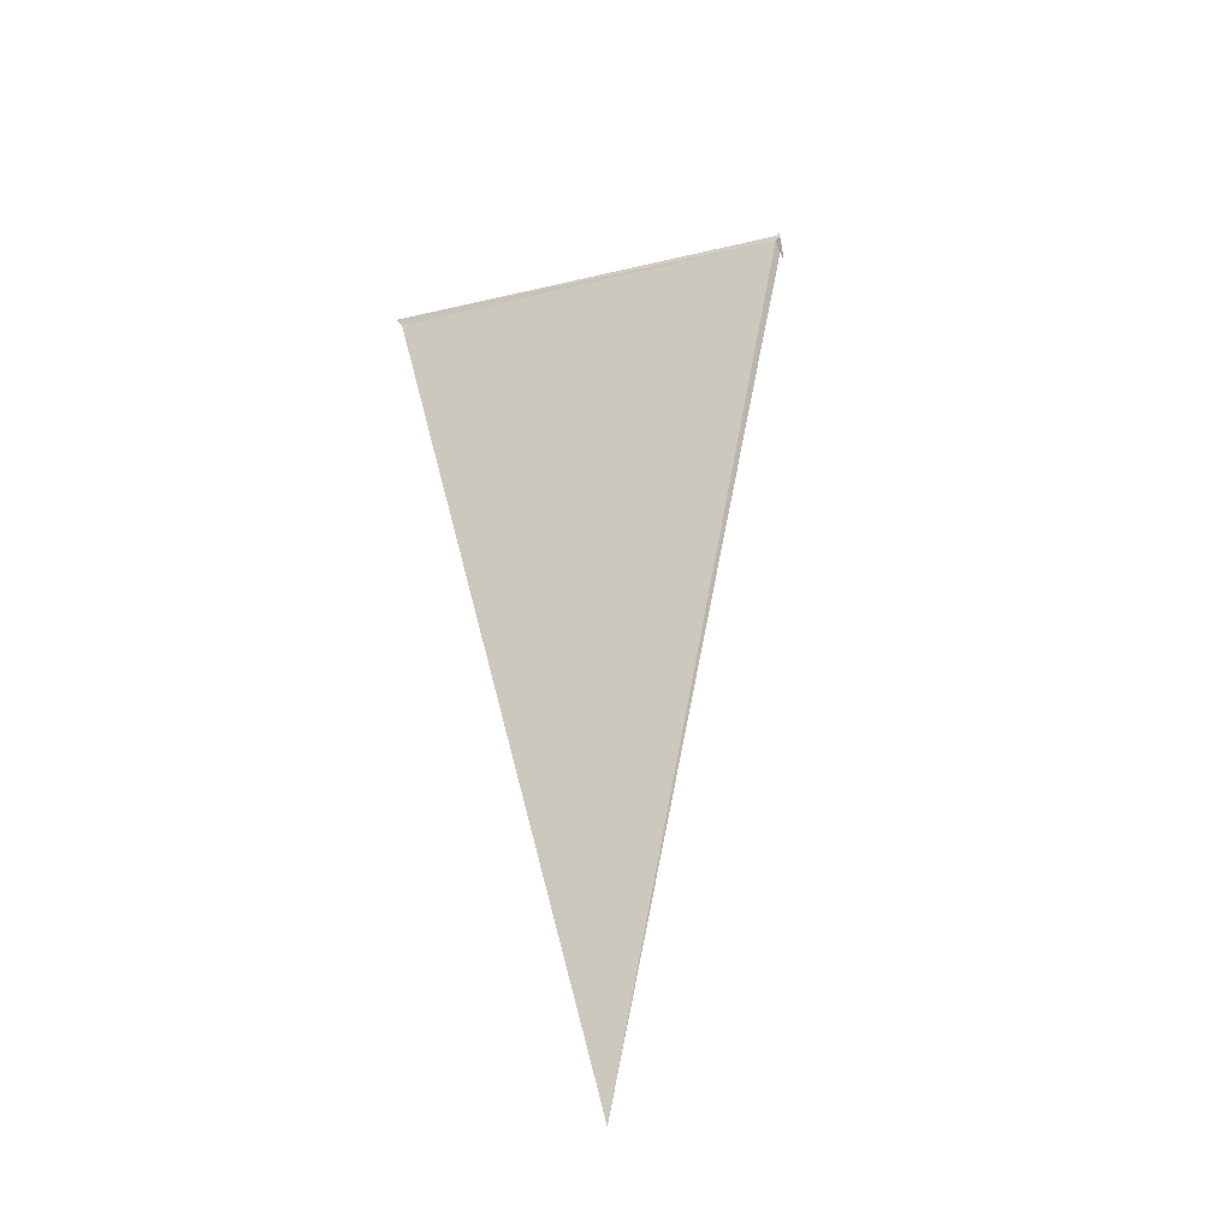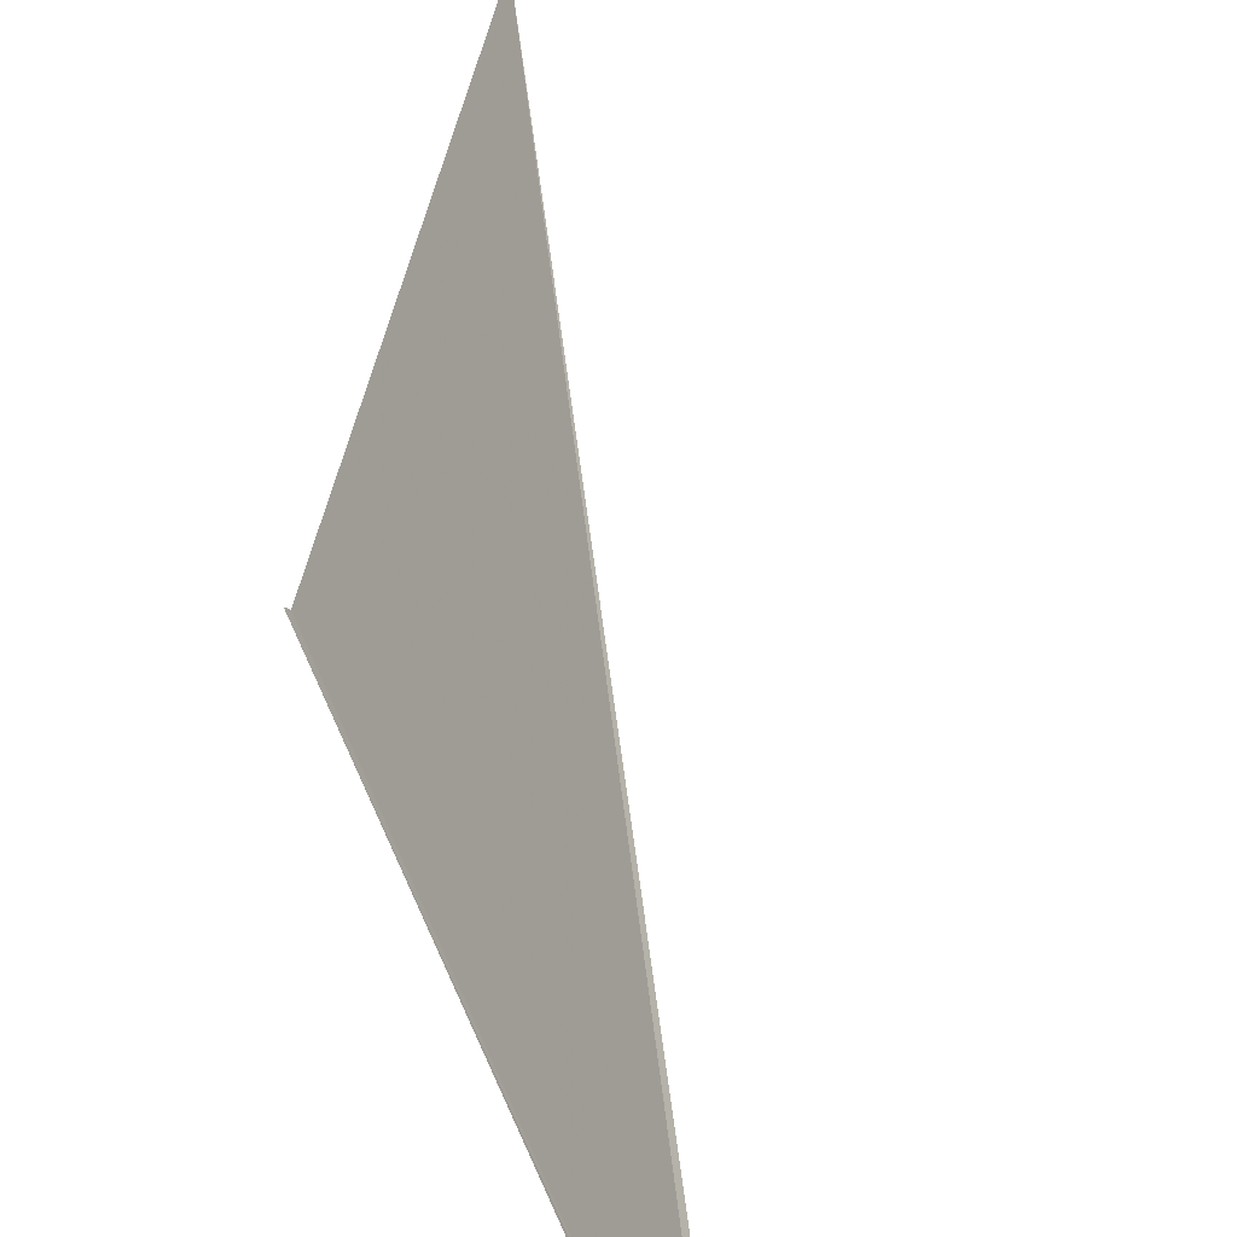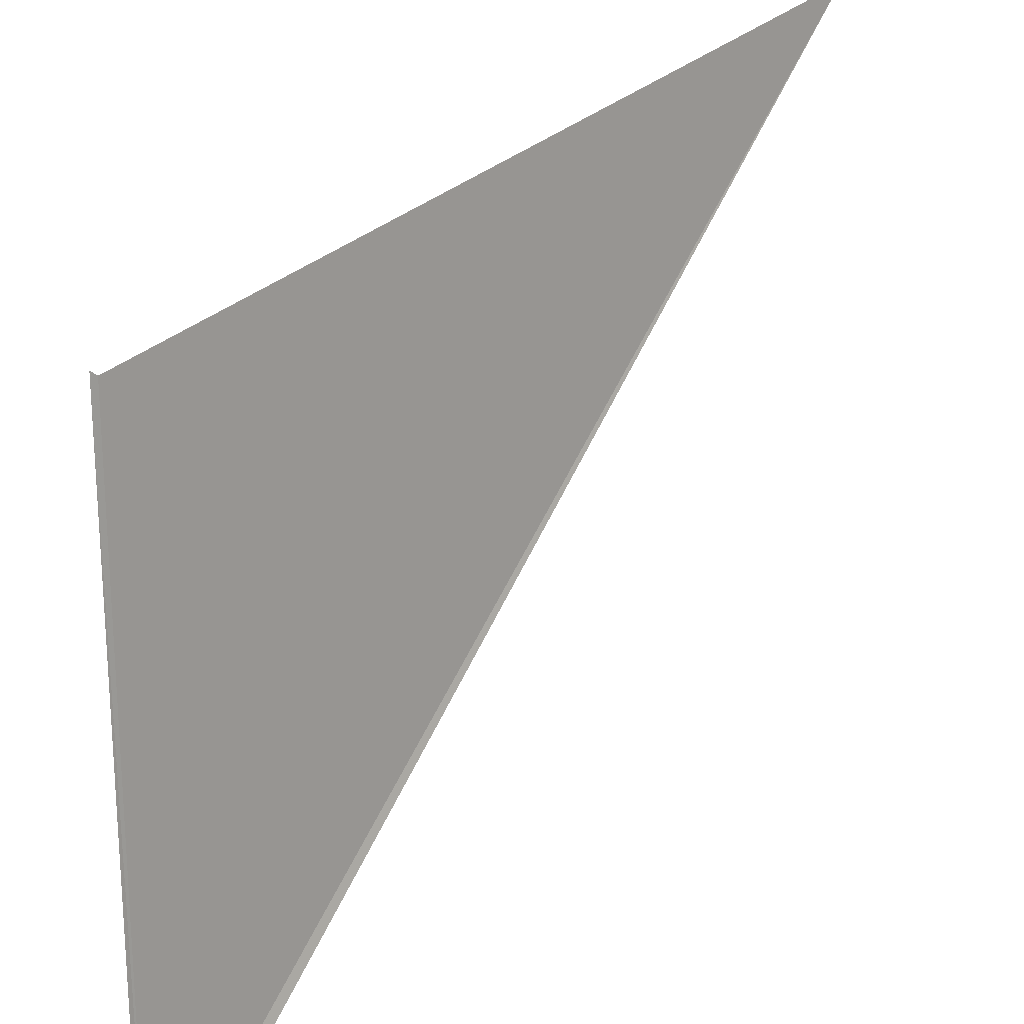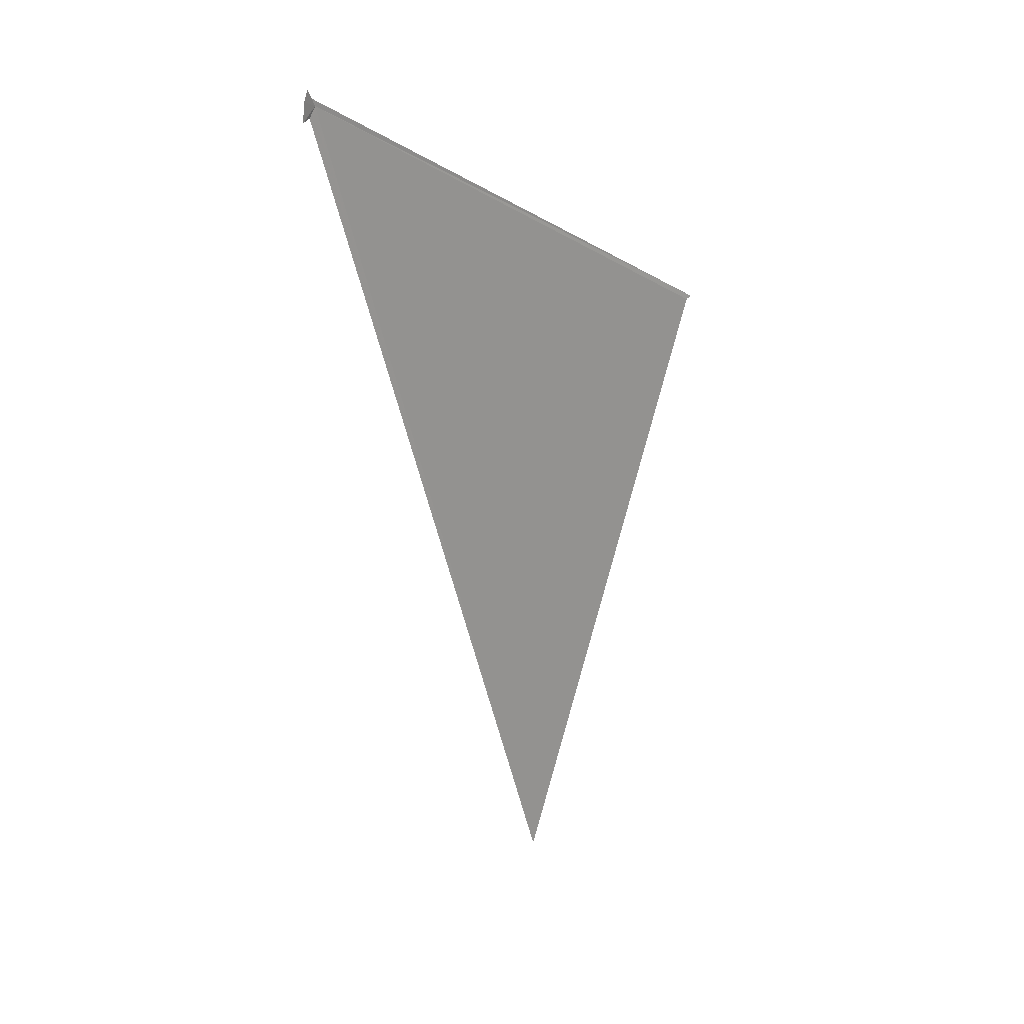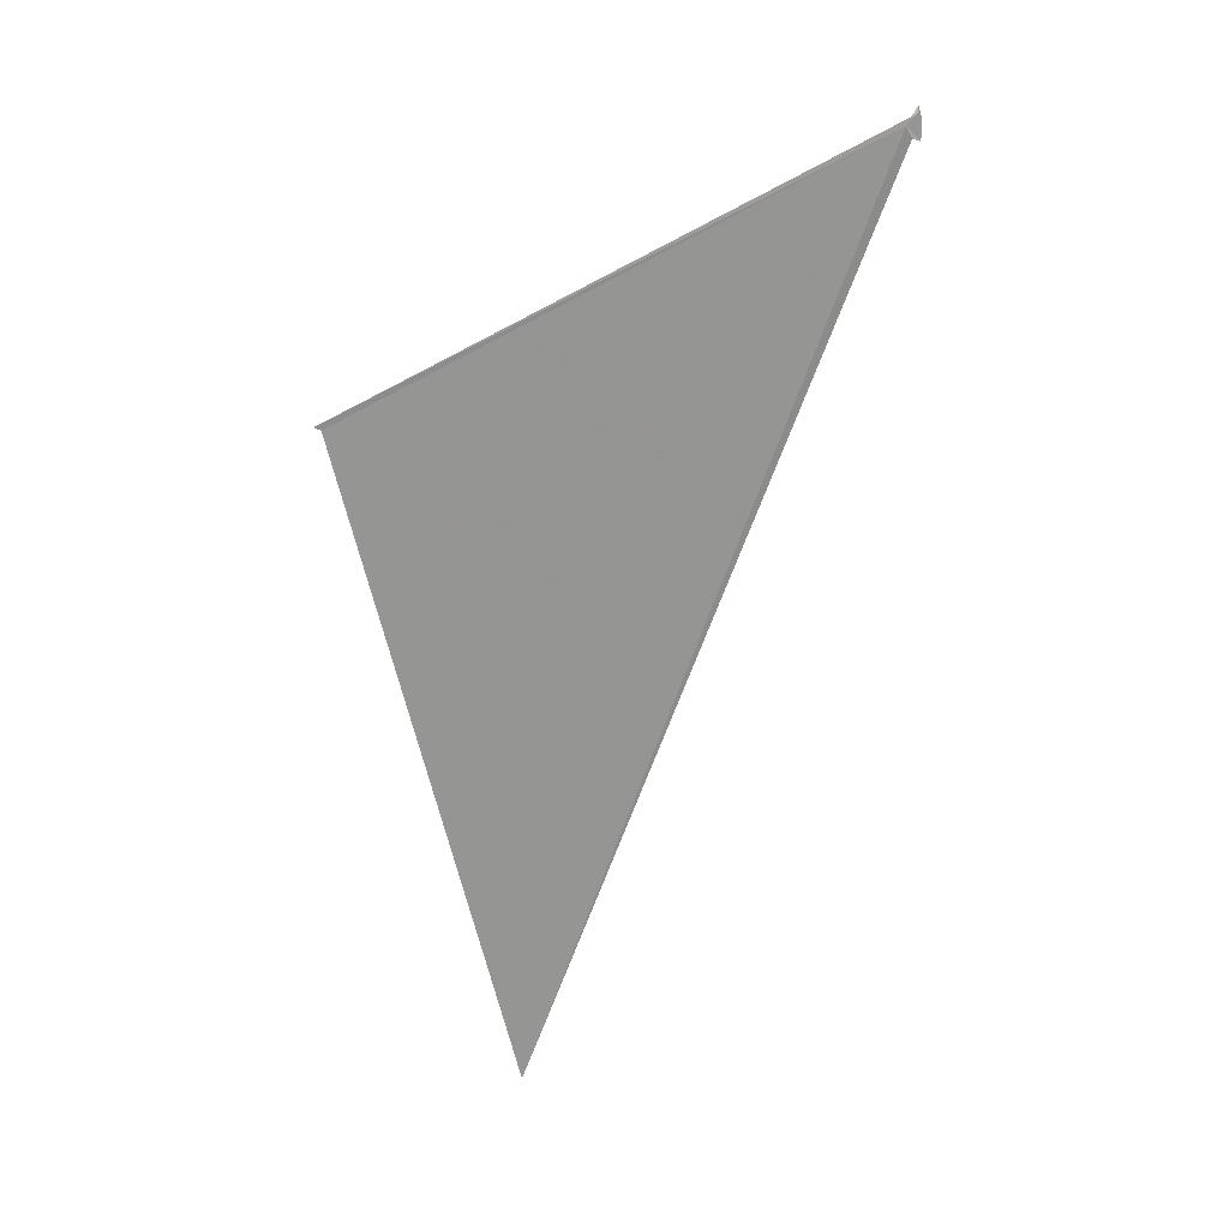
<metadata>
{"format":"obj","ext":"obj","renderer":"f3d","projection":"perspective","resolution":1024,"background":"white","views":[{"elev":-10.2,"azim":71.5,"up":"+Y"},{"elev":48.7,"azim":-169.0,"up":"+Z"},{"elev":54.7,"azim":-131.9,"up":"+Z"},{"elev":11.3,"azim":-101.8,"up":"+Y"},{"elev":32.7,"azim":102.2,"up":"+Y"}]}
</metadata>
<code>
v 107.3 109.4 23.6
v 107.3 109.2 23.5
v 107.2 109.1 23.38
v 107.1 109.5 23.4
v 107.1 109.7 23.46
v 107.2 109.6 23.46
v 112.4 94.29 28.42
v 111.6 105.8 31.44
v 111.6 105.8 31.35
f 1 2 3
f 1 3 4
f 1 4 5
f 1 5 6
f 1 6 8
f 1 8 9
f 1 9 7
f 1 7 2

</code>
